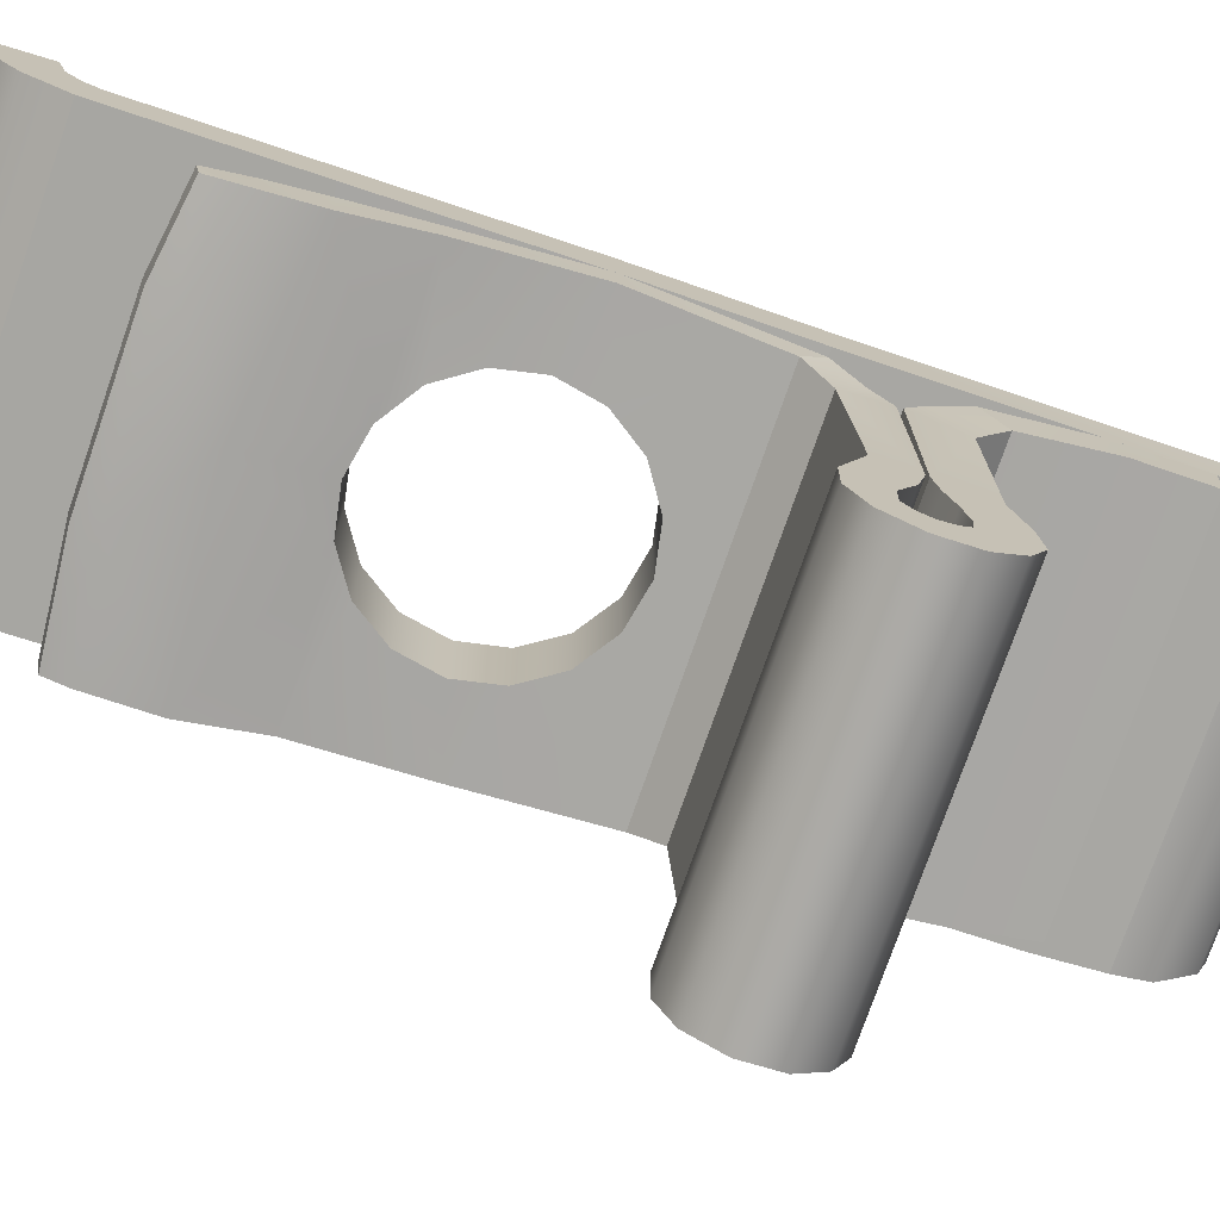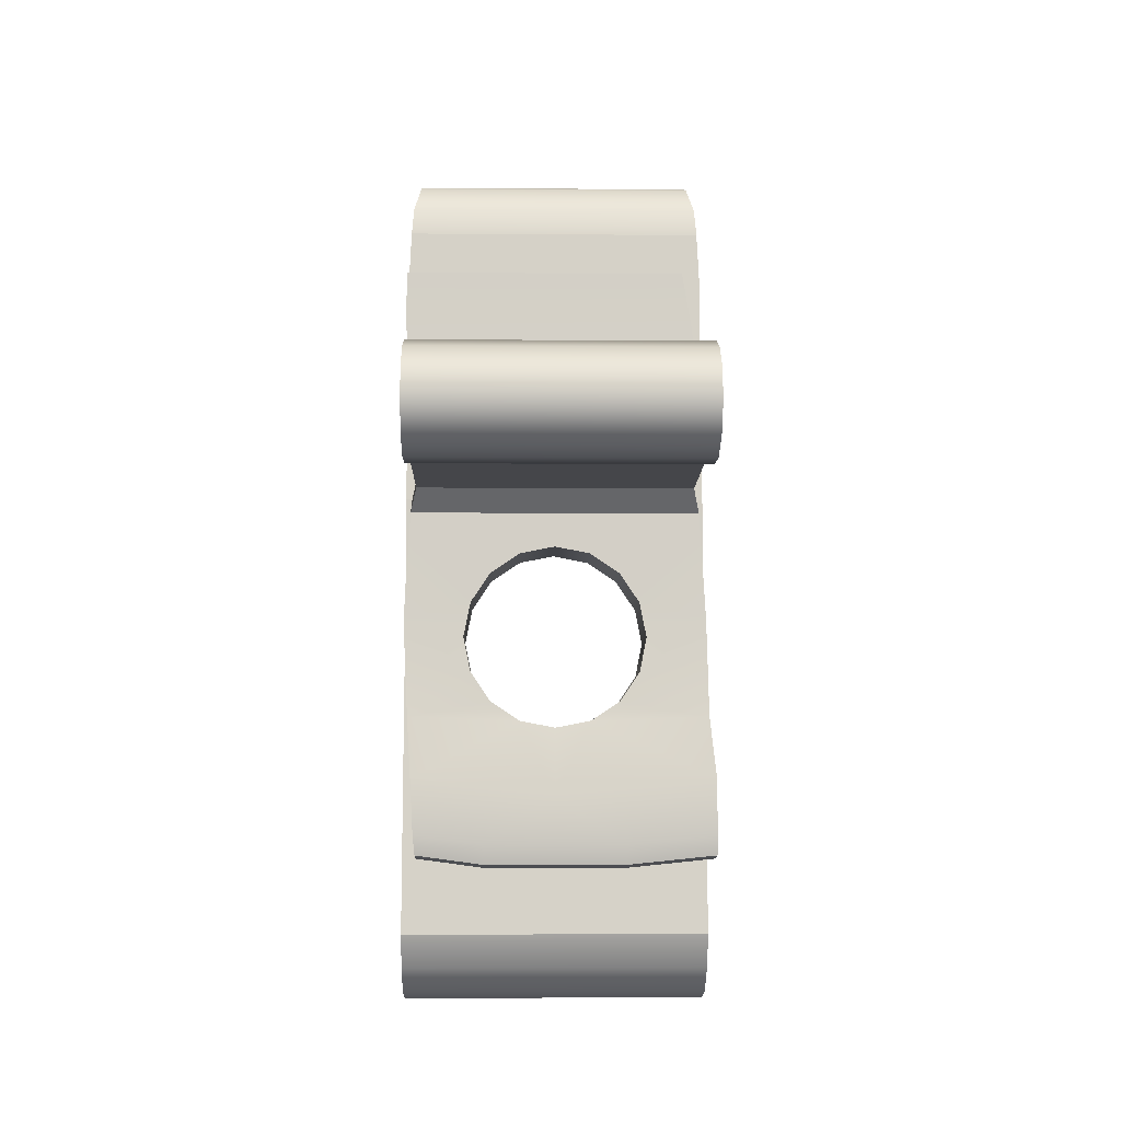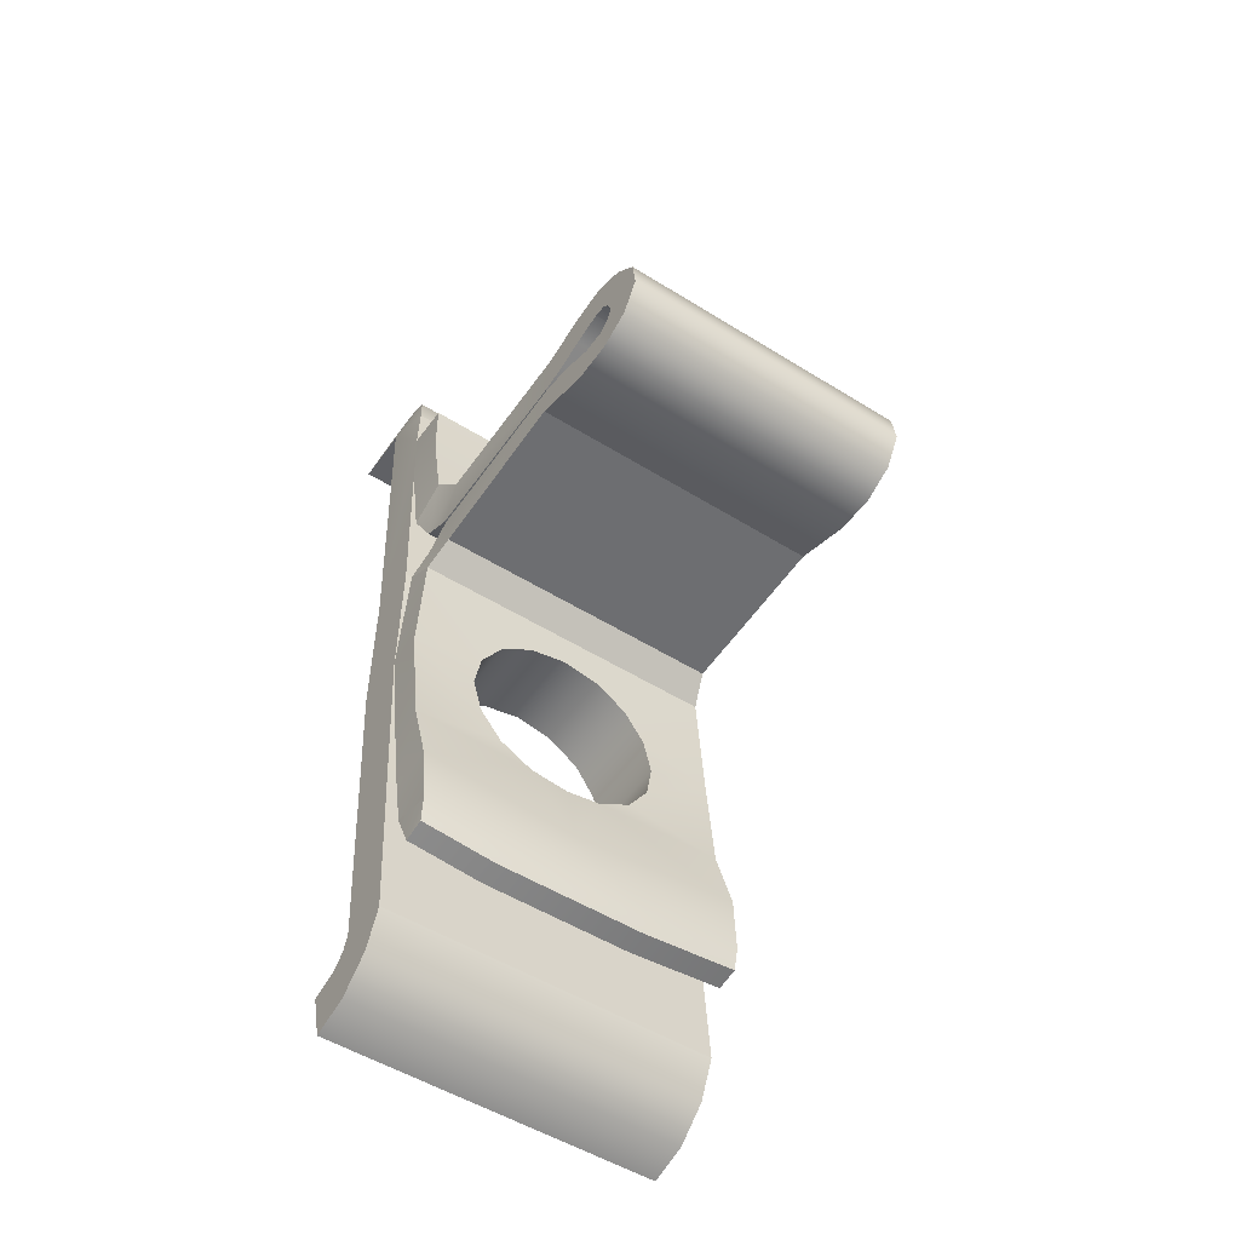
<metadata>
{"format":"obj","ext":"obj","renderer":"f3d","projection":"perspective","resolution":1024,"background":"white","views":[{"elev":-75.2,"azim":70.9,"up":"+Z"},{"elev":-7.1,"azim":178.8,"up":"+Y"},{"elev":-51.9,"azim":146.0,"up":"+Y"}]}
</metadata>
<code>
g weapon_zis_ppsh41_selector_LOD0
v -0.002934 -0.00864 -0.001894
v 0.002931 -0.00864 -0.001894
v -1.362e-06 -0.006608 -0.001835
v 0.002925 -0.009466 -0.001684
v 0.005793 -0.009082 -0.001623
v 0.005872 -0.008257 -0.001832
v -0.002928 -0.009466 -0.001684
v -0.006695 -0.005898 -0.001722
v -0.001477 -0.003532 -0.001187
v -0.006459 -0.003355 -0.001147
v -0.002728 -0.002702 -0.001096
v -0.003563 -0.001457 -0.0009999
v -0.00638 0.0007395 -0.0008297
v -0.003857 1.249e-05 -0.0008861
v -0.003563 0.001483 -0.0008164
v -0.006122 0.005292 -0.0007482
v -0.002728 0.002733 -0.000794
v -0.001477 0.003567 -0.0007791
v -1.361e-06 -0.003819 -0.001252
v -1.36e-06 0.003858 -0.0007739
v 0.00612 0.005292 -0.0007482
v 0.001474 0.003567 -0.0007791
v 0.002725 0.002733 -0.000794
v 0.003561 0.001483 -0.0008164
v 0.006378 0.0007395 -0.0008297
v 0.003854 1.249e-05 -0.0008861
v 0.003561 -0.001457 -0.0009999
v 0.006173 -0.003355 -0.001147
v 0.002725 -0.002702 -0.001096
v 0.001474 -0.003532 -0.001187
v 0.005998 -0.005898 -0.001722
v 0.006378 0.01587 0.001058
v 0.006378 0.01877 0.003223
v 0.006282 0.01801 0.001177
v 0.006197 0.01918 0.001367
v 0.005925 0.02042 0.00238
v 0.005862 0.02078 0.003363
v 0.006378 0.006022 0.002511
v 0.006378 0.009828 0.0007207
v 0.006378 0.006066 0.0005107
v 0.005846 0.02086 0.005455
v 0.006378 0.01887 0.005559
v 0.006378 0.0007315 0.0005734
v 0.006378 0.0006595 0.002574
v 0.006378 -0.006116 2.379e-06
v 0.006378 -0.012 0.001519
v 0.006378 -0.01234 -0.0005168
v 0.006378 -0.01254 0.001762
v 0.006378 -0.01376 0.0001194
v 0.006378 -0.01299 0.002294
v 0.006378 -0.0148 0.001333
v 0.006378 -0.01522 0.002836
v 0.006378 -0.01329 0.003366
v -0.00638 0.0006595 0.002574
v -0.00638 -0.012 0.001519
v -0.00638 -0.006116 2.379e-06
v -0.00638 0.0007315 0.0005734
v -0.00638 -0.01234 -0.0005168
v -0.00638 -0.01376 0.0001194
v -0.00638 -0.01254 0.001762
v -0.00638 -0.0148 0.001333
v -0.00638 -0.01299 0.002294
v -0.00638 0.006022 0.002511
v -0.00638 0.006066 0.0005107
v -0.00638 0.009828 0.0007207
v -0.00638 0.01587 0.001058
v -0.00638 0.01877 0.003223
v -0.006285 0.01801 0.001177
v -0.006199 0.01918 0.001367
v -0.005927 0.02042 0.00238
v -0.005865 0.02078 0.003363
v -0.005849 0.02086 0.005455
v -0.00638 0.01887 0.005559
v -0.00638 -0.01522 0.002836
v -0.00638 -0.01329 0.003366
v 0.005872 -0.007826 -0.0001569
v 0.005793 -0.00923 -0.0007359
v 0.002915 -0.009615 -0.0007975
v -0.006695 -0.007826 -0.0001569
v -0.002918 -0.009615 -0.0007975
v -0.006695 -0.00923 -0.0007359
v -0.005845 0.009618 -0.00858
v -0.005845 0.00793 -0.008373
v -0.005845 0.008102 -0.009445
v -0.005845 0.009618 -0.001903
v -0.005845 0.007918 -0.001209
v -0.005845 0.008574 6.658e-05
v -0.006122 0.01053 -0.0009043
v -0.006122 0.009828 0.0007207
v -0.005845 0.008398 -0.01048
v -0.005845 0.01006 -0.01038
v -0.005845 0.008595 -0.01164
v -0.005845 0.01018 -0.01186
v -0.005845 0.008521 -0.01215
v -0.005845 0.009667 -0.01306
v -0.005845 0.008226 -0.01242
v -0.005845 0.008696 -0.01399
v -0.005845 0.007708 -0.01261
v -0.005845 0.007425 -0.01416
v -0.005845 0.007265 -0.01242
v -0.005845 0.006267 -0.01347
v -0.005845 0.006944 -0.01198
v -0.005845 0.005676 -0.0122
v -0.005845 0.006969 -0.01105
v -0.005845 0.005701 -0.01067
v -0.005845 0.006144 -0.009417
v -0.005845 0.00756 -0.009667
v -0.005845 0.006538 -0.008309
v -0.005845 0.007831 -0.008361
v -0.005845 0.006218 -0.001681
v -0.005845 0.007733 -0.001329
v -0.005845 0.007096 -0.0001792
v -0.006122 0.005292 -0.0007482
v -0.006122 0.006066 0.0005107
v 0.005842 0.009618 -0.00858
v 0.005842 0.008102 -0.009445
v 0.005842 0.00793 -0.008373
v 0.005842 0.009618 -0.001903
v 0.005842 0.007918 -0.001209
v 0.005842 0.008574 6.658e-05
v 0.005842 0.008398 -0.01048
v 0.005842 0.01006 -0.01038
v 0.005842 0.008595 -0.01164
v 0.005842 0.01018 -0.01186
v 0.005842 0.008521 -0.01215
v 0.005842 0.009667 -0.01306
v 0.005842 0.008226 -0.01242
v 0.005842 0.008696 -0.01399
v 0.005842 0.007708 -0.01261
v 0.005842 0.007425 -0.01416
v 0.005842 0.007265 -0.01242
v 0.005842 0.006267 -0.01347
v 0.005842 0.006944 -0.01198
v 0.005842 0.005676 -0.0122
v 0.005842 0.006969 -0.01105
v 0.005842 0.005701 -0.01067
v 0.005842 0.006144 -0.009417
v 0.005842 0.00756 -0.009667
v 0.005842 0.006538 -0.008309
v 0.005842 0.007831 -0.008361
v 0.005842 0.006218 -0.001681
v 0.005842 0.007733 -0.001329
v 0.005842 0.007096 -0.0001792
v 0.00612 0.005292 -0.0007482
v 0.00612 0.006066 0.0005107
v -0.00638 0.006022 0.002511
v -0.001477 0.003567 0.00254
v -0.002728 0.002733 0.00255
v -0.00638 0.0006595 0.002574
v -0.003563 0.001483 0.002564
v -0.003857 1.249e-05 0.00252
v -0.003563 -0.001457 0.002398
v -0.00638 -0.012 0.001519
v -0.002728 -0.002702 0.002294
v -0.001477 -0.003532 0.002225
v -1.36e-06 0.003858 0.002537
v 0.006378 0.006022 0.002511
v 0.001474 0.003567 0.00254
v -1.361e-06 -0.003819 0.002201
v 0.006378 -0.012 0.001519
v 0.001474 -0.003532 0.002225
v 0.002725 0.002733 0.00255
v 0.006378 0.0006595 0.002574
v 0.003561 0.001483 0.002564
v 0.003854 1.249e-05 0.00252
v 0.002725 -0.002702 0.002294
v 0.003561 -0.001457 0.002398
v 0.006378 0.01877 0.003223
v -0.00638 0.01877 0.003223
v -0.006695 -0.007826 -0.0001569
v 0.005872 -0.007826 -0.0001569
v -0.002918 -0.009615 -0.0007975
v 0.002915 -0.009615 -0.0007975
v 0.005972 -0.006116 2.379e-06
v -0.00638 -0.01234 -0.0005168
v 0.006378 -0.01234 -0.0005168
v -0.006243 -0.006116 2.379e-06
v -0.00638 -0.006116 2.379e-06
v 0.006378 -0.006116 2.379e-06
v -0.005352 0.01587 0.001058
v -0.006285 0.01801 0.001177
v -0.00638 0.01587 0.001058
v 0.006282 0.01801 0.001177
v 0.006082 0.01587 0.001058
v 0.006378 0.01587 0.001058
v -0.001477 -0.003532 -0.001187
v -0.001477 -0.003532 0.002225
v -0.002728 -0.002702 -0.001096
v -0.002728 -0.002702 0.002294
v -1.361e-06 -0.003819 0.002201
v -1.361e-06 -0.003819 -0.001252
v -0.003563 -0.001457 -0.0009999
v -0.003563 -0.001457 0.002398
v -0.003857 1.249e-05 -0.0008861
v -0.003857 1.249e-05 0.00252
v 0.001474 -0.003532 -0.001187
v 0.001474 -0.003532 0.002225
v 0.002725 -0.002702 -0.001096
v 0.002725 -0.002702 0.002294
v 0.003561 -0.001457 -0.0009999
v 0.003561 -0.001457 0.002398
v 0.003854 1.249e-05 -0.0008861
v 0.003854 1.249e-05 0.00252
v -0.003563 0.001483 -0.0008164
v -0.003563 0.001483 0.002564
v -0.002728 0.002733 -0.000794
v -0.002728 0.002733 0.00255
v 0.003561 0.001483 -0.0008164
v 0.003561 0.001483 0.002564
v 0.002725 0.002733 -0.000794
v 0.002725 0.002733 0.00255
v 0.001474 0.003567 -0.0007791
v 0.001474 0.003567 0.00254
v -1.36e-06 0.003858 -0.0007739
v -1.36e-06 0.003858 0.002537
v -0.001477 0.003567 0.00254
v -0.001477 0.003567 -0.0007791
v -0.002728 0.002733 0.00255
v -0.002728 0.002733 -0.000794
v -0.006695 -0.005898 -0.001722
v -0.006459 -0.003355 -0.001147
v -0.006695 -0.006116 2.379e-06
v -0.006459 -0.003257 0.0002559
v -0.00638 0.0007395 -0.0008297
v -0.00638 0.0007395 0.000579
v -0.006695 -0.008257 -0.001832
v -0.006695 -0.007826 -0.0001569
v -0.006695 -0.00923 -0.0007359
v -0.006695 -0.009082 -0.001623
v -0.006122 0.005292 -0.0007482
v -0.006122 0.006066 0.0005107
v 0.005842 0.007425 -0.01416
v -0.005845 0.007425 -0.01416
v 0.005842 0.006267 -0.01347
v -0.005845 0.006267 -0.01347
v 0.005842 0.005676 -0.0122
v -0.005845 0.005676 -0.0122
v 0.005842 0.005701 -0.01067
v -0.005845 0.005701 -0.01067
v 0.005842 0.006144 -0.009417
v -0.005845 0.006144 -0.009417
v 0.005842 0.006538 -0.008309
v -0.005845 0.006538 -0.008309
v -0.005845 0.008696 -0.01399
v 0.005842 0.008696 -0.01399
v -0.005845 0.009667 -0.01306
v 0.005842 0.009667 -0.01306
v -0.005845 0.01018 -0.01186
v 0.005842 0.01018 -0.01186
v -0.005845 0.01006 -0.01038
v 0.005842 0.01006 -0.01038
v -0.005845 0.009618 -0.00858
v 0.005842 0.009618 -0.00858
v -0.002928 -0.009466 -0.001684
v -0.002918 -0.009615 -0.0007975
v 0.002925 -0.009466 -0.001684
v 0.002915 -0.009615 -0.0007975
v -0.006695 -0.00923 -0.0007359
v -0.006695 -0.009082 -0.001623
v 0.005793 -0.00923 -0.0007359
v 0.005793 -0.009082 -0.001623
v 0.005872 -0.007826 -0.0001569
v 0.005872 -0.008257 -0.001832
v 0.005793 -0.00923 -0.0007359
v 0.005793 -0.009082 -0.001623
v -0.006122 0.009828 0.0007207
v 0.00612 0.009828 0.0007207
v -0.005845 0.008574 6.658e-05
v 0.005842 0.008574 6.658e-05
v -0.005845 0.007918 -0.001209
v 0.005842 0.007918 -0.001209
v 0.005842 0.008102 -0.009445
v -0.005845 0.008102 -0.009445
v 0.005842 0.00793 -0.008373
v -0.005845 0.00793 -0.008373
v -0.005845 0.008398 -0.01048
v 0.005842 0.008398 -0.01048
v -0.005845 0.008595 -0.01164
v 0.005842 0.008595 -0.01164
v -0.005845 0.008521 -0.01215
v 0.005842 0.008521 -0.01215
v -0.005845 0.008226 -0.01242
v 0.005842 0.008226 -0.01242
v -0.005845 0.007708 -0.01261
v 0.005842 0.007708 -0.01261
v -0.005845 0.007265 -0.01242
v 0.005842 0.007265 -0.01242
v -0.005845 0.006944 -0.01198
v 0.005842 0.006944 -0.01198
v -0.005845 0.006969 -0.01105
v 0.005842 0.006969 -0.01105
v -0.005845 0.00756 -0.009667
v 0.005842 0.00756 -0.009667
v -0.005845 0.007831 -0.008361
v 0.005842 0.007831 -0.008361
v -0.00638 -0.012 0.001519
v 0.006378 -0.012 0.001519
v -0.00638 -0.01254 0.001762
v 0.006378 -0.01254 0.001762
v -0.00638 -0.01299 0.002294
v 0.006378 -0.01299 0.002294
v -0.00638 -0.01329 0.003366
v 0.006378 -0.01329 0.003366
v 0.006052 0.009828 0.0007207
v 0.006378 0.009828 0.0007207
v 0.006082 0.01587 0.001058
v 0.006378 0.01587 0.001058
v 0.005842 0.00793 -0.008373
v -0.005845 0.00793 -0.008373
v 0.005842 0.007918 -0.001209
v -0.005845 0.007918 -0.001209
v 0.005842 0.007831 -0.008361
v 0.005842 0.007733 -0.001329
v -0.005845 0.007831 -0.008361
v -0.005845 0.007733 -0.001329
v -0.00638 -0.01234 -0.0005168
v -0.00638 -0.01376 0.0001194
v 0.006378 -0.01234 -0.0005168
v 0.006378 -0.01376 0.0001194
v -0.00638 -0.0148 0.001333
v 0.006378 -0.0148 0.001333
v -0.00638 -0.01522 0.002836
v 0.006378 -0.01522 0.002836
v 0.006033 0.006066 0.0005107
v 0.006378 0.006066 0.0005107
v 0.006052 0.009828 0.0007207
v 0.006378 0.009828 0.0007207
v -0.005597 0.009828 0.0007207
v -0.00575 0.006066 0.0005107
v -0.00638 0.009828 0.0007207
v -0.00638 0.006066 0.0005107
v 0.005972 -0.006116 2.379e-06
v 0.006378 -0.006116 2.379e-06
v 0.006006 0.0007155 0.0005688
v 0.006378 0.0007315 0.0005734
v 0.006033 0.006066 0.0005107
v 0.006378 0.006066 0.0005107
v 0.005872 -0.008257 -0.001832
v 0.005872 -0.007826 -0.0001569
v 0.005998 -0.005898 -0.001722
v 0.005998 -0.006116 2.379e-06
v 0.006173 -0.003355 -0.001147
v 0.006173 -0.003257 0.0002559
v 0.006378 0.0007395 -0.0008297
v 0.006378 0.0007395 0.000579
v 0.00612 0.005292 -0.0007482
v 0.00612 0.006066 0.0005107
v 0.006197 0.01918 0.001367
v 0.005925 0.02042 0.00238
v -0.006199 0.01918 0.001367
v -0.005927 0.02042 0.00238
v -0.005865 0.02078 0.003363
v 0.005862 0.02078 0.003363
v 0.006282 0.01801 0.001177
v -0.006285 0.01801 0.001177
v -0.006122 0.01053 -0.0009043
v -0.005845 0.009618 -0.001903
v 0.00612 0.01053 -0.0009043
v 0.005842 0.009618 -0.001903
v 0.005842 0.006538 -0.008309
v -0.005845 0.006538 -0.008309
v 0.005842 0.006218 -0.001681
v -0.005845 0.006218 -0.001681
v 0.006378 0.01587 0.001058
v 0.006378 0.01575 -0.0006796
v 0.006378 0.01304 0.0009002
v 0.006378 0.01334 -0.0007318
v 0.00612 0.01053 -0.0009043
v 0.00612 0.009828 0.0007207
v 0.005842 0.009618 -0.00858
v 0.005842 0.009618 -0.001903
v -0.005845 0.009618 -0.00858
v -0.005845 0.009618 -0.001903
v -0.006122 0.005292 -0.0007482
v 0.00612 0.005292 -0.0007482
v -0.005845 0.006218 -0.001681
v 0.005842 0.006218 -0.001681
v -0.00638 0.01887 0.005559
v 0.006378 0.01887 0.005559
v -0.00638 0.01877 0.003223
v 0.006378 0.01877 0.003223
v -0.006695 -0.008257 -0.001832
v -0.006695 -0.009082 -0.001623
v -0.006122 0.006066 0.0005107
v -0.005845 0.007096 -0.0001792
v 0.00612 0.006066 0.0005107
v 0.005842 0.007096 -0.0001792
v 0.005842 0.007733 -0.001329
v -0.005845 0.007733 -0.001329
v -0.00638 0.01887 0.005559
v -0.005849 0.02086 0.005455
v 0.006378 0.01887 0.005559
v 0.005846 0.02086 0.005455
v -0.006122 0.009828 0.0007207
v -0.006122 0.01053 -0.0009043
v -0.005878 0.01304 0.0009002
v -0.005878 0.01334 -0.0007318
v -0.005483 0.01575 -0.0006796
v -0.005483 0.01587 0.001058
v -0.005865 0.02078 0.003363
v 0.005862 0.02078 0.003363
v -0.005849 0.02086 0.005455
v 0.005846 0.02086 0.005455
v -0.005352 0.01587 0.001058
v -0.00638 0.01587 0.001058
v -0.005597 0.009828 0.0007207
v -0.00638 0.009828 0.0007207
v -0.005483 0.01575 -0.0006796
v 0.006378 0.01575 -0.0006796
v -0.005483 0.01587 0.001058
v 0.006378 0.01587 0.001058
v 0.00612 0.009828 0.0007207
v 0.00612 0.01053 -0.0009043
v -0.005878 0.01334 -0.0007318
v 0.006378 0.01334 -0.0007318
v -0.005483 0.01575 -0.0006796
v 0.006378 0.01575 -0.0006796
v 0.00612 0.01053 -0.0009043
v -0.006122 0.01053 -0.0009043
v -0.00638 -0.01329 0.003366
v 0.006378 -0.01329 0.003366
v -0.00638 -0.01522 0.002836
v 0.006378 -0.01522 0.002836
v -0.00638 0.006066 0.0005107
v -0.00638 0.0007315 0.0005734
v -0.00575 0.006066 0.0005107
v -0.005971 0.0006005 0.0005636
v -0.00638 -0.006116 2.379e-06
v -0.006243 -0.006116 2.379e-06
g weapon_zis_ppsh41_selector_LOD0_0
f 3 2 1
f 4 1 2
f 2 5 4
f 5 2 6
f 1 4 7
f 1 8 3
f 9 3 8
f 8 10 9
f 10 11 9
f 12 11 10
f 13 12 10
f 13 14 12
f 14 13 15
f 13 16 15
f 15 16 17
f 18 17 16
f 9 19 3
f 20 18 16
f 16 21 20
f 22 20 21
f 23 22 21
f 21 24 23
f 21 25 24
f 25 26 24
f 27 26 25
f 27 25 28
f 29 27 28
f 29 28 30
f 28 31 30
f 3 19 30
f 30 31 3
f 31 2 3
f 2 31 6
f 34 33 32
f 35 33 34
f 33 35 36
f 36 37 33
f 38 32 33
f 32 38 39
f 40 39 38
f 41 33 37
f 33 41 42
f 38 43 40
f 43 38 44
f 43 44 45
f 46 45 44
f 47 45 46
f 48 47 46
f 47 48 49
f 50 49 48
f 49 50 51
f 50 52 51
f 52 50 53
f 56 55 54
f 57 56 54
f 58 55 56
f 59 55 58
f 55 59 60
f 61 60 59
f 60 61 62
f 63 57 54
f 57 63 64
f 64 63 65
f 63 66 65
f 66 63 67
f 68 66 67
f 67 69 68
f 69 67 70
f 70 67 71
f 67 72 71
f 72 67 73
f 74 62 61
f 62 74 75
f 78 77 76
f 81 80 79
f 84 83 82
f 83 85 82
f 85 83 86
f 85 86 87
f 87 88 85
f 88 87 89
f 82 90 84
f 90 82 91
f 91 92 90
f 92 91 93
f 93 94 92
f 94 93 95
f 95 96 94
f 96 95 97
f 97 98 96
f 98 97 99
f 99 100 98
f 100 99 101
f 101 102 100
f 102 101 103
f 103 104 102
f 104 103 105
f 106 104 105
f 104 106 107
f 108 107 106
f 107 108 109
f 110 109 108
f 109 110 111
f 112 111 110
f 113 112 110
f 112 113 114
f 117 116 115
f 118 117 115
f 117 118 119
f 119 118 120
f 121 115 116
f 115 121 122
f 123 122 121
f 122 123 124
f 125 124 123
f 124 125 126
f 127 126 125
f 126 127 128
f 129 128 127
f 128 129 130
f 131 130 129
f 130 131 132
f 133 132 131
f 132 133 134
f 135 134 133
f 134 135 136
f 135 137 136
f 137 135 138
f 138 139 137
f 139 138 140
f 140 141 139
f 141 140 142
f 142 143 141
f 143 144 141
f 144 143 145
f 148 147 146
f 146 149 148
f 150 148 149
f 151 150 149
f 151 149 152
f 149 153 152
f 154 152 153
f 155 154 153
f 146 147 156
f 156 157 146
f 158 157 156
f 159 155 153
f 153 160 159
f 161 159 160
f 158 162 157
f 163 157 162
f 162 164 163
f 164 165 163
f 166 161 160
f 167 166 160
f 160 163 167
f 163 165 167
f 168 146 157
f 146 168 169
f 172 171 170
f 171 172 173
f 176 175 174
f 177 174 175
f 178 177 175
f 174 179 176
f 182 181 180
f 183 180 181
f 180 183 184
f 185 184 183
f 188 187 186
f 187 188 189
f 190 186 187
f 186 190 191
f 192 189 188
f 189 192 193
f 194 193 192
f 193 194 195
f 190 196 191
f 196 190 197
f 197 198 196
f 198 197 199
f 199 200 198
f 200 199 201
f 201 202 200
f 202 201 203
f 204 195 194
f 195 204 205
f 206 205 204
f 205 206 207
f 203 208 202
f 208 203 209
f 209 210 208
f 210 209 211
f 211 212 210
f 212 211 213
f 213 214 212
f 214 213 215
f 216 214 215
f 214 216 217
f 218 217 216
f 217 218 219
f 222 221 220
f 221 222 223
f 223 224 221
f 224 223 225
f 226 222 220
f 222 226 227
f 226 228 227
f 228 226 229
f 225 230 224
f 230 225 231
f 234 233 232
f 233 234 235
f 236 235 234
f 235 236 237
f 238 237 236
f 237 238 239
f 240 239 238
f 239 240 241
f 242 241 240
f 241 242 243
f 244 232 233
f 232 244 245
f 246 245 244
f 245 246 247
f 248 247 246
f 247 248 249
f 250 249 248
f 249 250 251
f 252 251 250
f 251 252 253
f 256 255 254
f 255 256 257
f 258 254 255
f 254 258 259
f 256 260 257
f 260 256 261
f 264 263 262
f 263 264 265
f 268 267 266
f 267 268 269
f 270 269 268
f 269 270 271
f 274 273 272
f 273 274 275
f 276 272 273
f 272 276 277
f 278 277 276
f 277 278 279
f 280 279 278
f 279 280 281
f 282 281 280
f 281 282 283
f 284 283 282
f 283 284 285
f 286 285 284
f 285 286 287
f 288 287 286
f 287 288 289
f 290 289 288
f 289 290 291
f 292 291 290
f 291 292 293
f 294 293 292
f 293 294 295
f 298 297 296
f 297 298 299
f 300 299 298
f 299 300 301
f 302 301 300
f 301 302 303
f 306 305 304
f 305 306 307
f 310 309 308
f 309 310 311
f 314 313 312
f 313 314 315
f 318 317 316
f 317 318 319
f 319 320 317
f 320 319 321
f 321 322 320
f 322 321 323
f 326 325 324
f 325 326 327
f 324 328 326
f 328 324 329
f 329 330 328
f 330 329 331
f 334 333 332
f 333 334 335
f 336 335 334
f 335 336 337
f 340 339 338
f 339 340 341
f 342 341 340
f 341 342 343
f 344 343 342
f 343 344 345
f 346 345 344
f 345 346 347
f 350 349 348
f 349 350 351
f 352 349 351
f 349 352 353
f 354 350 348
f 350 354 355
f 358 357 356
f 357 358 359
f 362 361 360
f 361 362 363
f 366 365 364
f 365 366 367
f 366 368 367
f 368 366 369
f 372 371 370
f 371 372 373
f 376 375 374
f 375 376 377
f 380 379 378
f 379 380 381
f 8 1 382
f 1 383 382
f 383 1 7
f 386 385 384
f 385 386 387
f 388 385 387
f 385 388 389
f 392 391 390
f 391 392 393
f 396 395 394
f 395 396 397
f 396 398 397
f 398 396 399
f 402 401 400
f 401 402 403
f 406 405 404
f 405 406 407
f 410 409 408
f 409 410 411
f 120 413 412
f 413 120 118
f 416 415 414
f 415 416 417
f 418 414 415
f 414 418 419
f 422 421 420
f 421 422 423
f 426 425 424
f 425 426 427
f 427 428 425
f 428 427 429

</code>
